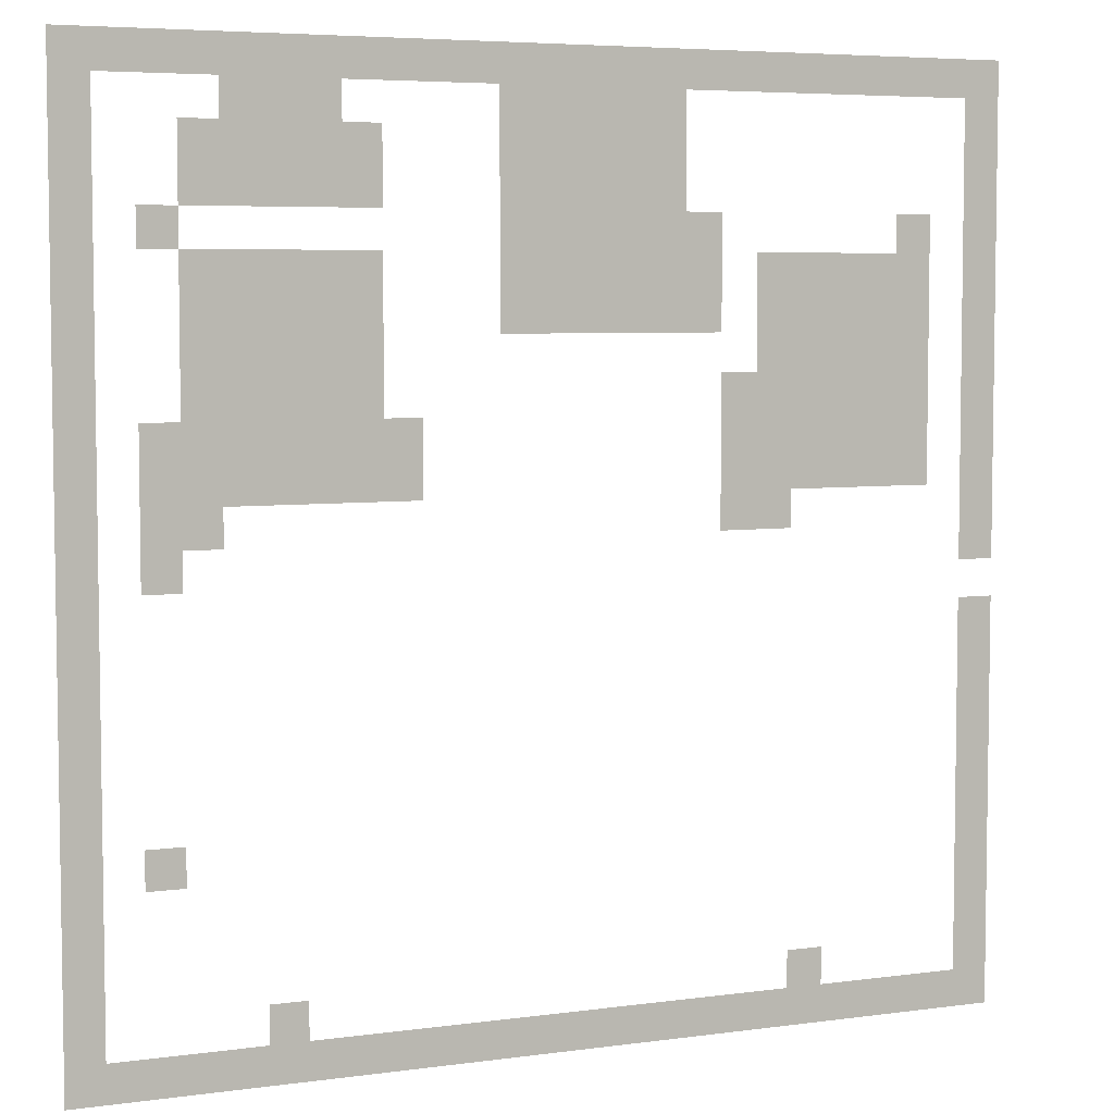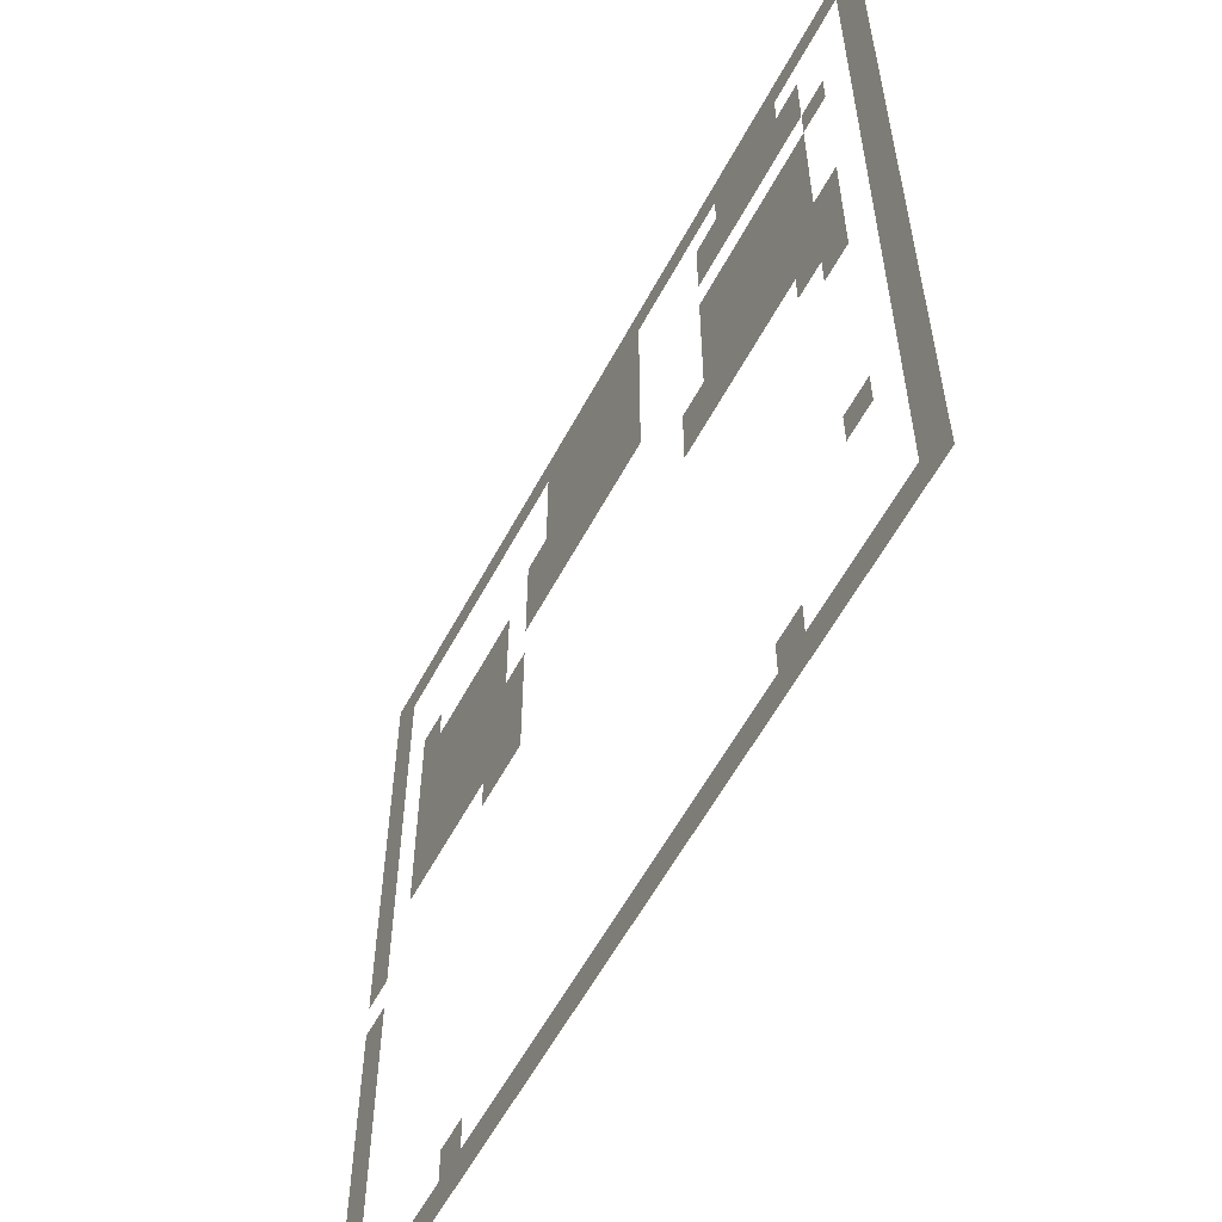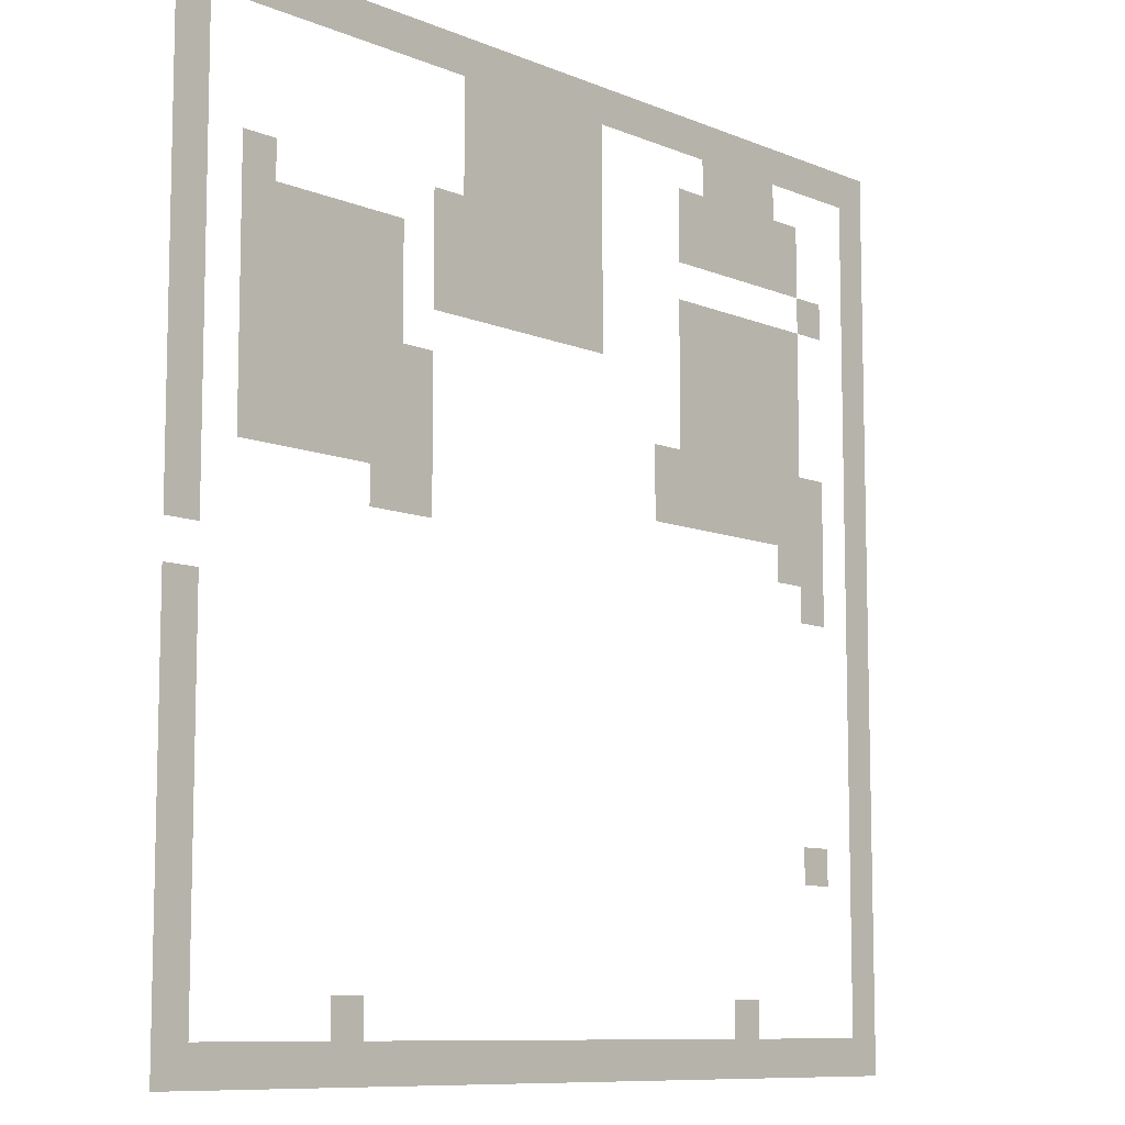
<metadata>
{"format":"obj","ext":"obj","renderer":"f3d","projection":"perspective","resolution":1024,"background":"white","views":[{"elev":5.5,"azim":156.8,"up":"+Y"},{"elev":-58.4,"azim":62.0,"up":"+Y"},{"elev":-9.4,"azim":-47.5,"up":"+Y"}]}
</metadata>
<code>
v 0 -1 0
v -1 -1 0
v -1 0 0
v 0 0 0
v -1 -1 0
v -2 -1 0
v -2 0 0
v -1 0 0
v -2 -1 0
v -3 -1 0
v -3 0 0
v -2 0 0
v -3 -1 0
v -4 -1 0
v -4 0 0
v -3 0 0
v -4 -1 0
v -5 -1 0
v -5 0 0
v -4 0 0
v -5 -1 0
v -6 -1 0
v -6 0 0
v -5 0 0
v -6 -1 0
v -7 -1 0
v -7 0 0
v -6 0 0
v -7 -1 0
v -8 -1 0
v -8 0 0
v -7 0 0
v -8 -1 0
v -9 -1 0
v -9 0 0
v -8 0 0
v -9 -1 0
v -10 -1 0
v -10 0 0
v -9 0 0
v -10 -1 0
v -11 -1 0
v -11 0 0
v -10 0 0
v -11 -1 0
v -12 -1 0
v -12 0 0
v -11 0 0
v -12 -1 0
v -13 -1 0
v -13 0 0
v -12 0 0
v -13 -1 0
v -14 -1 0
v -14 0 0
v -13 0 0
v -14 -1 0
v -15 -1 0
v -15 0 0
v -14 0 0
v -15 -1 0
v -16 -1 0
v -16 0 0
v -15 0 0
v -16 -1 0
v -17 -1 0
v -17 0 0
v -16 0 0
v -17 -1 0
v -18 -1 0
v -18 0 0
v -17 0 0
v -18 -1 0
v -19 -1 0
v -19 0 0
v -18 0 0
v -19 -1 0
v -20 -1 0
v -20 0 0
v -19 0 0
v -20 -1 0
v -21 -1 0
v -21 0 0
v -20 0 0
v -21 -1 0
v -22 -1 0
v -22 0 0
v -21 0 0
v -22 -1 0
v -23 -1 0
v -23 0 0
v -22 0 0
v -23 -1 0
v -24 -1 0
v -24 0 0
v -23 0 0
v -24 -1 0
v -25 -1 0
v -25 0 0
v -24 0 0
v 0 -2 0
v -1 -2 0
v -1 -1 0
v 0 -1 0
v -4 -2 0
v -5 -2 0
v -5 -1 0
v -4 -1 0
v -5 -2 0
v -6 -2 0
v -6 -1 0
v -5 -1 0
v -6 -2 0
v -7 -2 0
v -7 -1 0
v -6 -1 0
v -11 -2 0
v -12 -2 0
v -12 -1 0
v -11 -1 0
v -12 -2 0
v -13 -2 0
v -13 -1 0
v -12 -1 0
v -13 -2 0
v -14 -2 0
v -14 -1 0
v -13 -1 0
v -14 -2 0
v -15 -2 0
v -15 -1 0
v -14 -1 0
v -15 -2 0
v -16 -2 0
v -16 -1 0
v -15 -1 0
v -24 -2 0
v -25 -2 0
v -25 -1 0
v -24 -1 0
v 0 -3 0
v -1 -3 0
v -1 -2 0
v 0 -2 0
v -3 -3 0
v -4 -3 0
v -4 -2 0
v -3 -2 0
v -4 -3 0
v -5 -3 0
v -5 -2 0
v -4 -2 0
v -5 -3 0
v -6 -3 0
v -6 -2 0
v -5 -2 0
v -6 -3 0
v -7 -3 0
v -7 -2 0
v -6 -2 0
v -7 -3 0
v -8 -3 0
v -8 -2 0
v -7 -2 0
v -11 -3 0
v -12 -3 0
v -12 -2 0
v -11 -2 0
v -12 -3 0
v -13 -3 0
v -13 -2 0
v -12 -2 0
v -13 -3 0
v -14 -3 0
v -14 -2 0
v -13 -2 0
v -14 -3 0
v -15 -3 0
v -15 -2 0
v -14 -2 0
v -15 -3 0
v -16 -3 0
v -16 -2 0
v -15 -2 0
v -24 -3 0
v -25 -3 0
v -25 -2 0
v -24 -2 0
v 0 -4 0
v -1 -4 0
v -1 -3 0
v 0 -3 0
v -3 -4 0
v -4 -4 0
v -4 -3 0
v -3 -3 0
v -4 -4 0
v -5 -4 0
v -5 -3 0
v -4 -3 0
v -5 -4 0
v -6 -4 0
v -6 -3 0
v -5 -3 0
v -6 -4 0
v -7 -4 0
v -7 -3 0
v -6 -3 0
v -7 -4 0
v -8 -4 0
v -8 -3 0
v -7 -3 0
v -11 -4 0
v -12 -4 0
v -12 -3 0
v -11 -3 0
v -12 -4 0
v -13 -4 0
v -13 -3 0
v -12 -3 0
v -13 -4 0
v -14 -4 0
v -14 -3 0
v -13 -3 0
v -14 -4 0
v -15 -4 0
v -15 -3 0
v -14 -3 0
v -15 -4 0
v -16 -4 0
v -16 -3 0
v -15 -3 0
v -24 -4 0
v -25 -4 0
v -25 -3 0
v -24 -3 0
v 0 -5 0
v -1 -5 0
v -1 -4 0
v 0 -4 0
v -2 -5 0
v -3 -5 0
v -3 -4 0
v -2 -4 0
v -11 -5 0
v -12 -5 0
v -12 -4 0
v -11 -4 0
v -12 -5 0
v -13 -5 0
v -13 -4 0
v -12 -4 0
v -13 -5 0
v -14 -5 0
v -14 -4 0
v -13 -4 0
v -14 -5 0
v -15 -5 0
v -15 -4 0
v -14 -4 0
v -15 -5 0
v -16 -5 0
v -16 -4 0
v -15 -4 0
v -16 -5 0
v -17 -5 0
v -17 -4 0
v -16 -4 0
v -22 -5 0
v -23 -5 0
v -23 -4 0
v -22 -4 0
v -24 -5 0
v -25 -5 0
v -25 -4 0
v -24 -4 0
v 0 -6 0
v -1 -6 0
v -1 -5 0
v 0 -5 0
v -3 -6 0
v -4 -6 0
v -4 -5 0
v -3 -5 0
v -4 -6 0
v -5 -6 0
v -5 -5 0
v -4 -5 0
v -5 -6 0
v -6 -6 0
v -6 -5 0
v -5 -5 0
v -6 -6 0
v -7 -6 0
v -7 -5 0
v -6 -5 0
v -7 -6 0
v -8 -6 0
v -8 -5 0
v -7 -5 0
v -11 -6 0
v -12 -6 0
v -12 -5 0
v -11 -5 0
v -12 -6 0
v -13 -6 0
v -13 -5 0
v -12 -5 0
v -13 -6 0
v -14 -6 0
v -14 -5 0
v -13 -5 0
v -14 -6 0
v -15 -6 0
v -15 -5 0
v -14 -5 0
v -15 -6 0
v -16 -6 0
v -16 -5 0
v -15 -5 0
v -16 -6 0
v -17 -6 0
v -17 -5 0
v -16 -5 0
v -18 -6 0
v -19 -6 0
v -19 -5 0
v -18 -5 0
v -19 -6 0
v -20 -6 0
v -20 -5 0
v -19 -5 0
v -20 -6 0
v -21 -6 0
v -21 -5 0
v -20 -5 0
v -21 -6 0
v -22 -6 0
v -22 -5 0
v -21 -5 0
v -22 -6 0
v -23 -6 0
v -23 -5 0
v -22 -5 0
v -24 -6 0
v -25 -6 0
v -25 -5 0
v -24 -5 0
v 0 -7 0
v -1 -7 0
v -1 -6 0
v 0 -6 0
v -3 -7 0
v -4 -7 0
v -4 -6 0
v -3 -6 0
v -4 -7 0
v -5 -7 0
v -5 -6 0
v -4 -6 0
v -5 -7 0
v -6 -7 0
v -6 -6 0
v -5 -6 0
v -6 -7 0
v -7 -7 0
v -7 -6 0
v -6 -6 0
v -7 -7 0
v -8 -7 0
v -8 -6 0
v -7 -6 0
v -11 -7 0
v -12 -7 0
v -12 -6 0
v -11 -6 0
v -12 -7 0
v -13 -7 0
v -13 -6 0
v -12 -6 0
v -13 -7 0
v -14 -7 0
v -14 -6 0
v -13 -6 0
v -14 -7 0
v -15 -7 0
v -15 -6 0
v -14 -6 0
v -15 -7 0
v -16 -7 0
v -16 -6 0
v -15 -6 0
v -16 -7 0
v -17 -7 0
v -17 -6 0
v -16 -6 0
v -18 -7 0
v -19 -7 0
v -19 -6 0
v -18 -6 0
v -19 -7 0
v -20 -7 0
v -20 -6 0
v -19 -6 0
v -20 -7 0
v -21 -7 0
v -21 -6 0
v -20 -6 0
v -21 -7 0
v -22 -7 0
v -22 -6 0
v -21 -6 0
v -22 -7 0
v -23 -7 0
v -23 -6 0
v -22 -6 0
v -24 -7 0
v -25 -7 0
v -25 -6 0
v -24 -6 0
v 0 -8 0
v -1 -8 0
v -1 -7 0
v 0 -7 0
v -3 -8 0
v -4 -8 0
v -4 -7 0
v -3 -7 0
v -4 -8 0
v -5 -8 0
v -5 -7 0
v -4 -7 0
v -5 -8 0
v -6 -8 0
v -6 -7 0
v -5 -7 0
v -6 -8 0
v -7 -8 0
v -7 -7 0
v -6 -7 0
v -7 -8 0
v -8 -8 0
v -8 -7 0
v -7 -7 0
v -18 -8 0
v -19 -8 0
v -19 -7 0
v -18 -7 0
v -19 -8 0
v -20 -8 0
v -20 -7 0
v -19 -7 0
v -20 -8 0
v -21 -8 0
v -21 -7 0
v -20 -7 0
v -21 -8 0
v -22 -8 0
v -22 -7 0
v -21 -7 0
v -22 -8 0
v -23 -8 0
v -23 -7 0
v -22 -7 0
v -24 -8 0
v -25 -8 0
v -25 -7 0
v -24 -7 0
v 0 -9 0
v -1 -9 0
v -1 -8 0
v 0 -8 0
v -3 -9 0
v -4 -9 0
v -4 -8 0
v -3 -8 0
v -4 -9 0
v -5 -9 0
v -5 -8 0
v -4 -8 0
v -5 -9 0
v -6 -9 0
v -6 -8 0
v -5 -8 0
v -6 -9 0
v -7 -9 0
v -7 -8 0
v -6 -8 0
v -7 -9 0
v -8 -9 0
v -8 -8 0
v -7 -8 0
v -17 -9 0
v -18 -9 0
v -18 -8 0
v -17 -8 0
v -18 -9 0
v -19 -9 0
v -19 -8 0
v -18 -8 0
v -19 -9 0
v -20 -9 0
v -20 -8 0
v -19 -8 0
v -20 -9 0
v -21 -9 0
v -21 -8 0
v -20 -8 0
v -21 -9 0
v -22 -9 0
v -22 -8 0
v -21 -8 0
v -22 -9 0
v -23 -9 0
v -23 -8 0
v -22 -8 0
v -24 -9 0
v -25 -9 0
v -25 -8 0
v -24 -8 0
v 0 -10 0
v -1 -10 0
v -1 -9 0
v 0 -9 0
v -2 -10 0
v -3 -10 0
v -3 -9 0
v -2 -9 0
v -3 -10 0
v -4 -10 0
v -4 -9 0
v -3 -9 0
v -4 -10 0
v -5 -10 0
v -5 -9 0
v -4 -9 0
v -5 -10 0
v -6 -10 0
v -6 -9 0
v -5 -9 0
v -6 -10 0
v -7 -10 0
v -7 -9 0
v -6 -9 0
v -7 -10 0
v -8 -10 0
v -8 -9 0
v -7 -9 0
v -8 -10 0
v -9 -10 0
v -9 -9 0
v -8 -9 0
v -17 -10 0
v -18 -10 0
v -18 -9 0
v -17 -9 0
v -18 -10 0
v -19 -10 0
v -19 -9 0
v -18 -9 0
v -19 -10 0
v -20 -10 0
v -20 -9 0
v -19 -9 0
v -20 -10 0
v -21 -10 0
v -21 -9 0
v -20 -9 0
v -21 -10 0
v -22 -10 0
v -22 -9 0
v -21 -9 0
v -22 -10 0
v -23 -10 0
v -23 -9 0
v -22 -9 0
v -24 -10 0
v -25 -10 0
v -25 -9 0
v -24 -9 0
v 0 -11 0
v -1 -11 0
v -1 -10 0
v 0 -10 0
v -2 -11 0
v -3 -11 0
v -3 -10 0
v -2 -10 0
v -3 -11 0
v -4 -11 0
v -4 -10 0
v -3 -10 0
v -4 -11 0
v -5 -11 0
v -5 -10 0
v -4 -10 0
v -5 -11 0
v -6 -11 0
v -6 -10 0
v -5 -10 0
v -6 -11 0
v -7 -11 0
v -7 -10 0
v -6 -10 0
v -7 -11 0
v -8 -11 0
v -8 -10 0
v -7 -10 0
v -8 -11 0
v -9 -11 0
v -9 -10 0
v -8 -10 0
v -17 -11 0
v -18 -11 0
v -18 -10 0
v -17 -10 0
v -18 -11 0
v -19 -11 0
v -19 -10 0
v -18 -10 0
v -19 -11 0
v -20 -11 0
v -20 -10 0
v -19 -10 0
v -20 -11 0
v -21 -11 0
v -21 -10 0
v -20 -10 0
v -21 -11 0
v -22 -11 0
v -22 -10 0
v -21 -10 0
v -22 -11 0
v -23 -11 0
v -23 -10 0
v -22 -10 0
v -24 -11 0
v -25 -11 0
v -25 -10 0
v -24 -10 0
v 0 -12 0
v -1 -12 0
v -1 -11 0
v 0 -11 0
v -2 -12 0
v -3 -12 0
v -3 -11 0
v -2 -11 0
v -3 -12 0
v -4 -12 0
v -4 -11 0
v -3 -11 0
v -17 -12 0
v -18 -12 0
v -18 -11 0
v -17 -11 0
v -18 -12 0
v -19 -12 0
v -19 -11 0
v -18 -11 0
v -24 -12 0
v -25 -12 0
v -25 -11 0
v -24 -11 0
v 0 -13 0
v -1 -13 0
v -1 -12 0
v 0 -12 0
v -2 -13 0
v -3 -13 0
v -3 -12 0
v -2 -12 0
v -24 -13 0
v -25 -13 0
v -25 -12 0
v -24 -12 0
v 0 -14 0
v -1 -14 0
v -1 -13 0
v 0 -13 0
v 0 -15 0
v -1 -15 0
v -1 -14 0
v 0 -14 0
v -24 -15 0
v -25 -15 0
v -25 -14 0
v -24 -14 0
v 0 -16 0
v -1 -16 0
v -1 -15 0
v 0 -15 0
v -24 -16 0
v -25 -16 0
v -25 -15 0
v -24 -15 0
v 0 -17 0
v -1 -17 0
v -1 -16 0
v 0 -16 0
v -24 -17 0
v -25 -17 0
v -25 -16 0
v -24 -16 0
v 0 -18 0
v -1 -18 0
v -1 -17 0
v 0 -17 0
v -24 -18 0
v -25 -18 0
v -25 -17 0
v -24 -17 0
v 0 -19 0
v -1 -19 0
v -1 -18 0
v 0 -18 0
v -24 -19 0
v -25 -19 0
v -25 -18 0
v -24 -18 0
v 0 -20 0
v -1 -20 0
v -1 -19 0
v 0 -19 0
v -2 -20 0
v -3 -20 0
v -3 -19 0
v -2 -19 0
v -24 -20 0
v -25 -20 0
v -25 -19 0
v -24 -19 0
v 0 -21 0
v -1 -21 0
v -1 -20 0
v 0 -20 0
v -24 -21 0
v -25 -21 0
v -25 -20 0
v -24 -20 0
v 0 -22 0
v -1 -22 0
v -1 -21 0
v 0 -21 0
v -24 -22 0
v -25 -22 0
v -25 -21 0
v -24 -21 0
v 0 -23 0
v -1 -23 0
v -1 -22 0
v 0 -22 0
v -24 -23 0
v -25 -23 0
v -25 -22 0
v -24 -22 0
v 0 -24 0
v -1 -24 0
v -1 -23 0
v 0 -23 0
v -5 -24 0
v -6 -24 0
v -6 -23 0
v -5 -23 0
v -19 -24 0
v -20 -24 0
v -20 -23 0
v -19 -23 0
v -24 -24 0
v -25 -24 0
v -25 -23 0
v -24 -23 0
v 0 -25 0
v -1 -25 0
v -1 -24 0
v 0 -24 0
v -1 -25 0
v -2 -25 0
v -2 -24 0
v -1 -24 0
v -2 -25 0
v -3 -25 0
v -3 -24 0
v -2 -24 0
v -3 -25 0
v -4 -25 0
v -4 -24 0
v -3 -24 0
v -4 -25 0
v -5 -25 0
v -5 -24 0
v -4 -24 0
v -5 -25 0
v -6 -25 0
v -6 -24 0
v -5 -24 0
v -6 -25 0
v -7 -25 0
v -7 -24 0
v -6 -24 0
v -7 -25 0
v -8 -25 0
v -8 -24 0
v -7 -24 0
v -8 -25 0
v -9 -25 0
v -9 -24 0
v -8 -24 0
v -9 -25 0
v -10 -25 0
v -10 -24 0
v -9 -24 0
v -10 -25 0
v -11 -25 0
v -11 -24 0
v -10 -24 0
v -11 -25 0
v -12 -25 0
v -12 -24 0
v -11 -24 0
v -12 -25 0
v -13 -25 0
v -13 -24 0
v -12 -24 0
v -13 -25 0
v -14 -25 0
v -14 -24 0
v -13 -24 0
v -14 -25 0
v -15 -25 0
v -15 -24 0
v -14 -24 0
v -15 -25 0
v -16 -25 0
v -16 -24 0
v -15 -24 0
v -16 -25 0
v -17 -25 0
v -17 -24 0
v -16 -24 0
v -17 -25 0
v -18 -25 0
v -18 -24 0
v -17 -24 0
v -18 -25 0
v -19 -25 0
v -19 -24 0
v -18 -24 0
v -19 -25 0
v -20 -25 0
v -20 -24 0
v -19 -24 0
v -20 -25 0
v -21 -25 0
v -21 -24 0
v -20 -24 0
v -21 -25 0
v -22 -25 0
v -22 -24 0
v -21 -24 0
v -22 -25 0
v -23 -25 0
v -23 -24 0
v -22 -24 0
v -23 -25 0
v -24 -25 0
v -24 -24 0
v -23 -24 0
v -24 -25 0
v -25 -25 0
v -25 -24 0
v -24 -24 0
g OverwoldTest3_mesh_0002
f 1 2 3 4
f 5 6 7 8
f 9 10 11 12
f 13 14 15 16
f 17 18 19 20
f 21 22 23 24
f 25 26 27 28
f 29 30 31 32
f 33 34 35 36
f 37 38 39 40
f 41 42 43 44
f 45 46 47 48
f 49 50 51 52
f 53 54 55 56
f 57 58 59 60
f 61 62 63 64
f 65 66 67 68
f 69 70 71 72
f 73 74 75 76
f 77 78 79 80
f 81 82 83 84
f 85 86 87 88
f 89 90 91 92
f 93 94 95 96
f 97 98 99 100
f 101 102 103 104
f 105 106 107 108
f 109 110 111 112
f 113 114 115 116
f 117 118 119 120
f 121 122 123 124
f 125 126 127 128
f 129 130 131 132
f 133 134 135 136
f 137 138 139 140
f 141 142 143 144
f 145 146 147 148
f 149 150 151 152
f 153 154 155 156
f 157 158 159 160
f 161 162 163 164
f 165 166 167 168
f 169 170 171 172
f 173 174 175 176
f 177 178 179 180
f 181 182 183 184
f 185 186 187 188
f 189 190 191 192
f 193 194 195 196
f 197 198 199 200
f 201 202 203 204
f 205 206 207 208
f 209 210 211 212
f 213 214 215 216
f 217 218 219 220
f 221 222 223 224
f 225 226 227 228
f 229 230 231 232
f 233 234 235 236
f 237 238 239 240
f 241 242 243 244
f 245 246 247 248
f 249 250 251 252
f 253 254 255 256
f 257 258 259 260
f 261 262 263 264
f 265 266 267 268
f 269 270 271 272
f 273 274 275 276
f 277 278 279 280
f 281 282 283 284
f 285 286 287 288
f 289 290 291 292
f 293 294 295 296
f 297 298 299 300
f 301 302 303 304
f 305 306 307 308
f 309 310 311 312
f 313 314 315 316
f 317 318 319 320
f 321 322 323 324
f 325 326 327 328
f 329 330 331 332
f 333 334 335 336
f 337 338 339 340
f 341 342 343 344
f 345 346 347 348
f 349 350 351 352
f 353 354 355 356
f 357 358 359 360
f 361 362 363 364
f 365 366 367 368
f 369 370 371 372
f 373 374 375 376
f 377 378 379 380
f 381 382 383 384
f 385 386 387 388
f 389 390 391 392
f 393 394 395 396
f 397 398 399 400
f 401 402 403 404
f 405 406 407 408
f 409 410 411 412
f 413 414 415 416
f 417 418 419 420
f 421 422 423 424
f 425 426 427 428
f 429 430 431 432
f 433 434 435 436
f 437 438 439 440
f 441 442 443 444
f 445 446 447 448
f 449 450 451 452
f 453 454 455 456
f 457 458 459 460
f 461 462 463 464
f 465 466 467 468
f 469 470 471 472
f 473 474 475 476
f 477 478 479 480
f 481 482 483 484
f 485 486 487 488
f 489 490 491 492
f 493 494 495 496
f 497 498 499 500
f 501 502 503 504
f 505 506 507 508
f 509 510 511 512
f 513 514 515 516
f 517 518 519 520
f 521 522 523 524
f 525 526 527 528
f 529 530 531 532
f 533 534 535 536
f 537 538 539 540
f 541 542 543 544
f 545 546 547 548
f 549 550 551 552
f 553 554 555 556
f 557 558 559 560
f 561 562 563 564
f 565 566 567 568
f 569 570 571 572
f 573 574 575 576
f 577 578 579 580
f 581 582 583 584
f 585 586 587 588
f 589 590 591 592
f 593 594 595 596
f 597 598 599 600
f 601 602 603 604
f 605 606 607 608
f 609 610 611 612
f 613 614 615 616
f 617 618 619 620
f 621 622 623 624
f 625 626 627 628
f 629 630 631 632
f 633 634 635 636
f 637 638 639 640
f 641 642 643 644
f 645 646 647 648
f 649 650 651 652
f 653 654 655 656
f 657 658 659 660
f 661 662 663 664
f 665 666 667 668
f 669 670 671 672
f 673 674 675 676
f 677 678 679 680
f 681 682 683 684
f 685 686 687 688
f 689 690 691 692
f 693 694 695 696
f 697 698 699 700
f 701 702 703 704
f 705 706 707 708
f 709 710 711 712
f 713 714 715 716
f 717 718 719 720
f 721 722 723 724
f 725 726 727 728
f 729 730 731 732
f 733 734 735 736
f 737 738 739 740
f 741 742 743 744
f 745 746 747 748
f 749 750 751 752
f 753 754 755 756
f 757 758 759 760
f 761 762 763 764
f 765 766 767 768
f 769 770 771 772
f 773 774 775 776
f 777 778 779 780
f 781 782 783 784
f 785 786 787 788
f 789 790 791 792
f 793 794 795 796
f 797 798 799 800
f 801 802 803 804
f 805 806 807 808
f 809 810 811 812
f 813 814 815 816
f 817 818 819 820
f 821 822 823 824
f 825 826 827 828
f 829 830 831 832
f 833 834 835 836
f 837 838 839 840
f 841 842 843 844
f 845 846 847 848
f 849 850 851 852
f 853 854 855 856
f 857 858 859 860
f 861 862 863 864
f 865 866 867 868
f 869 870 871 872

</code>
